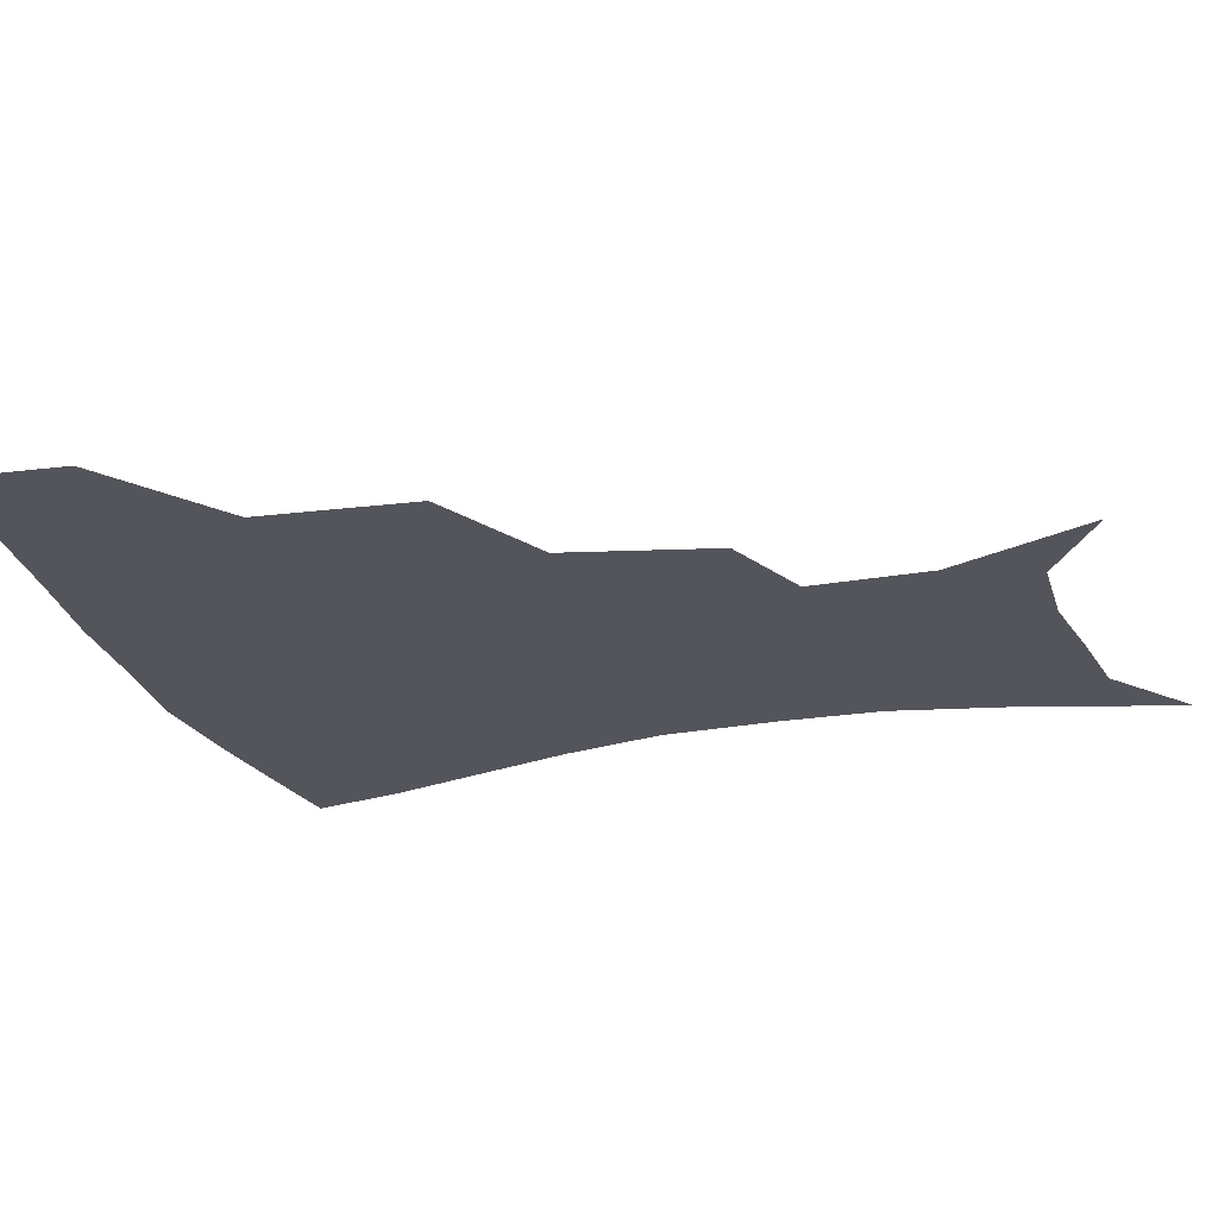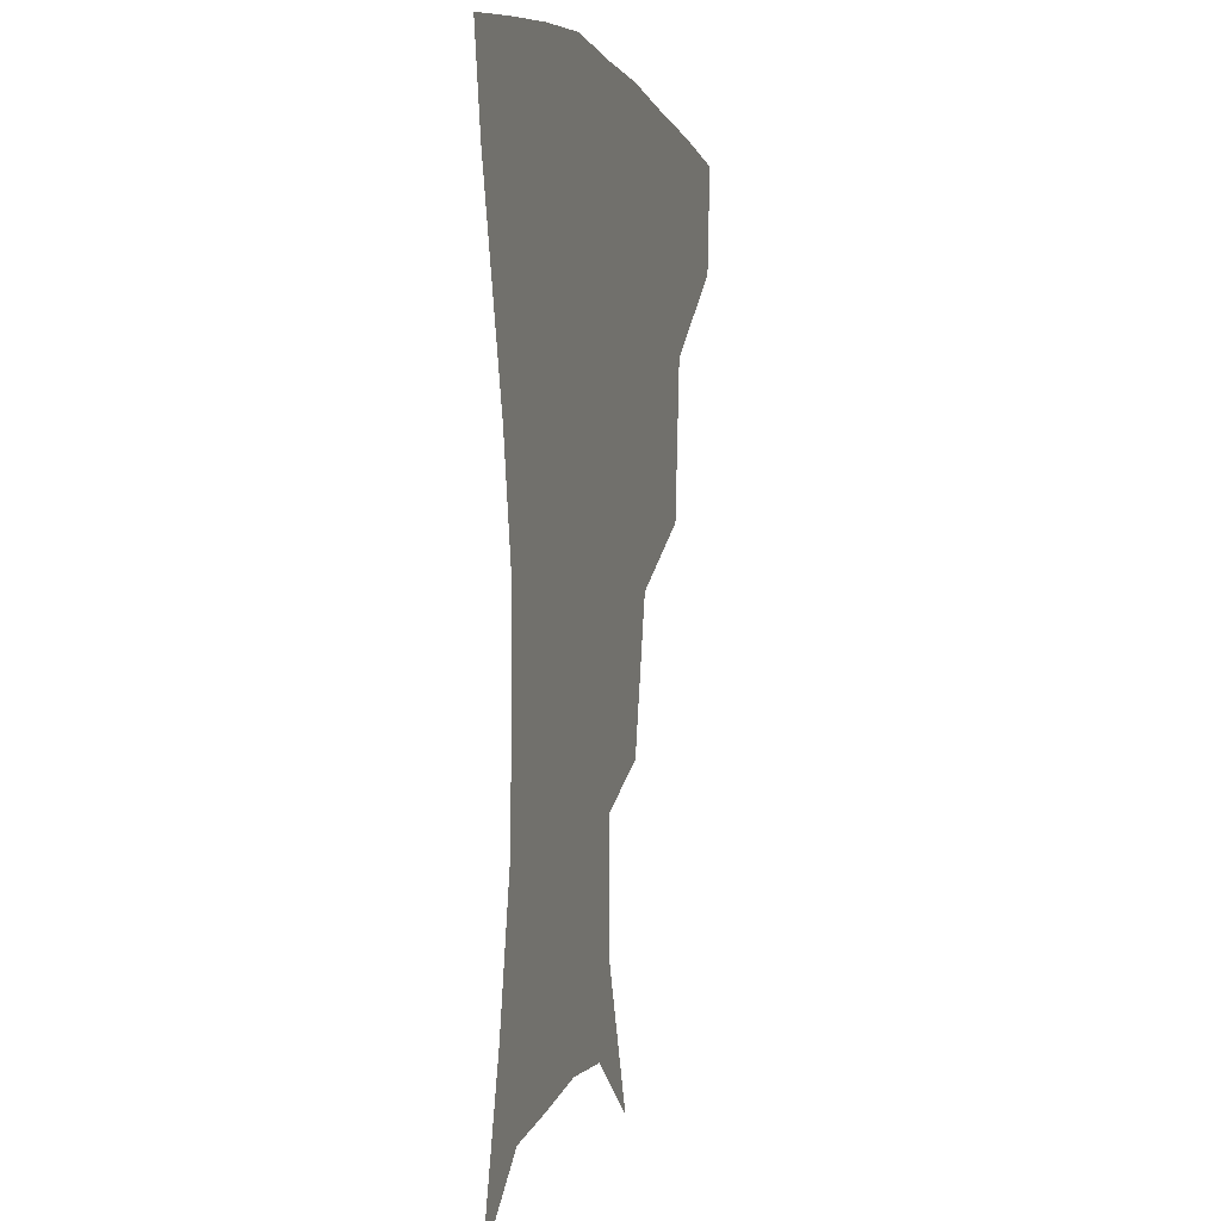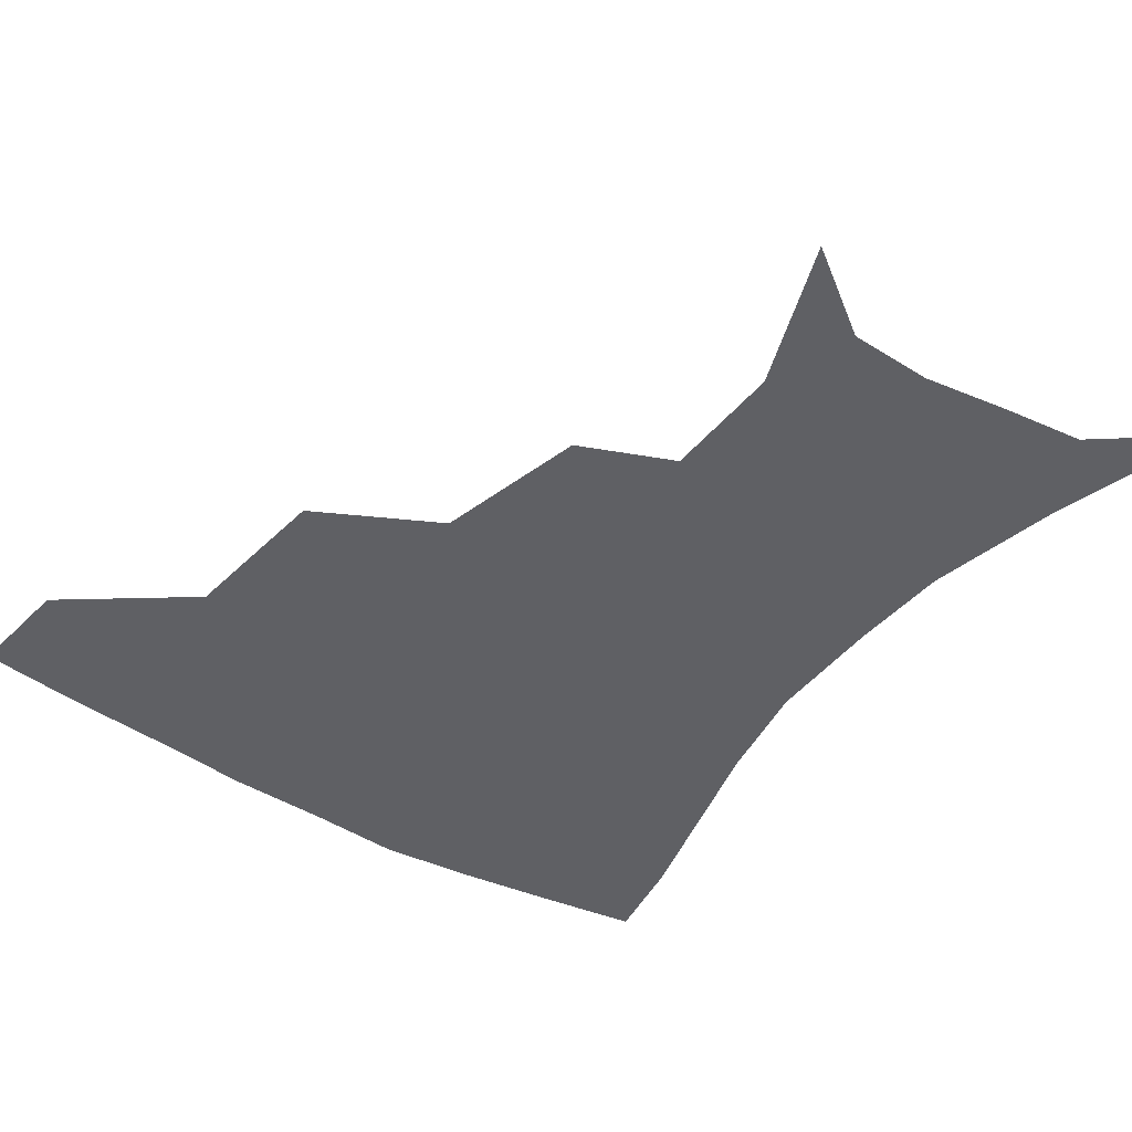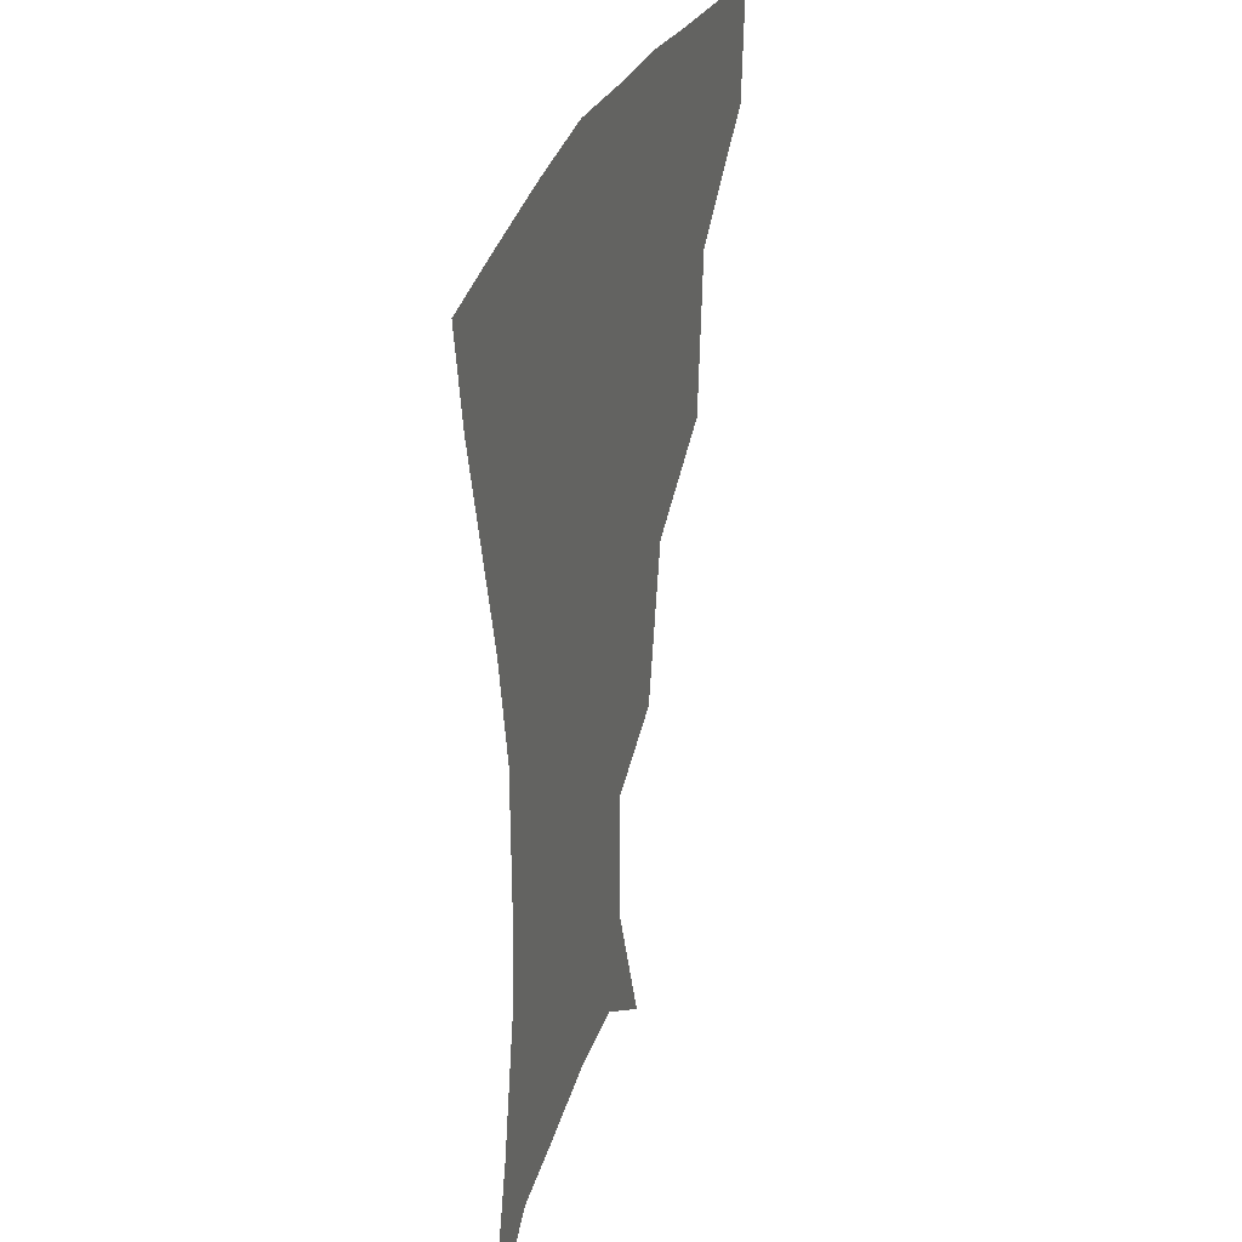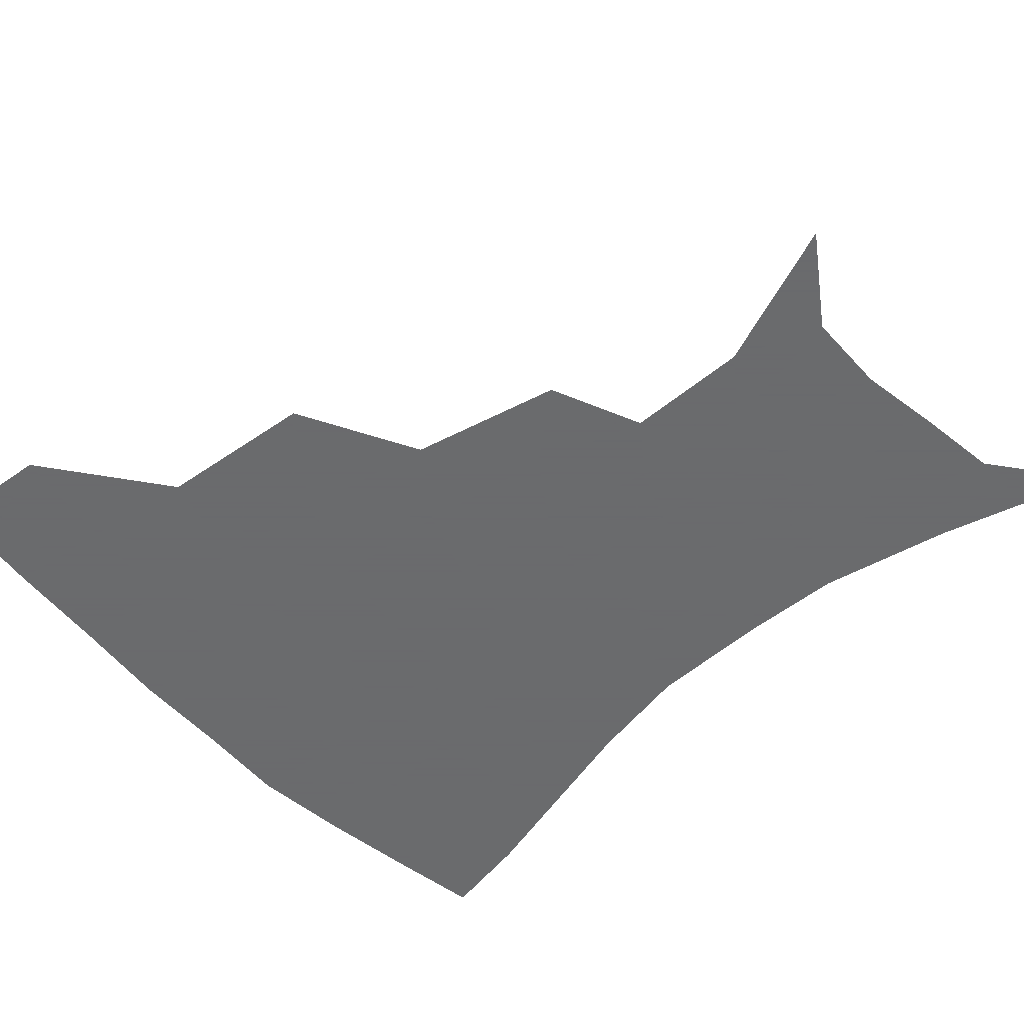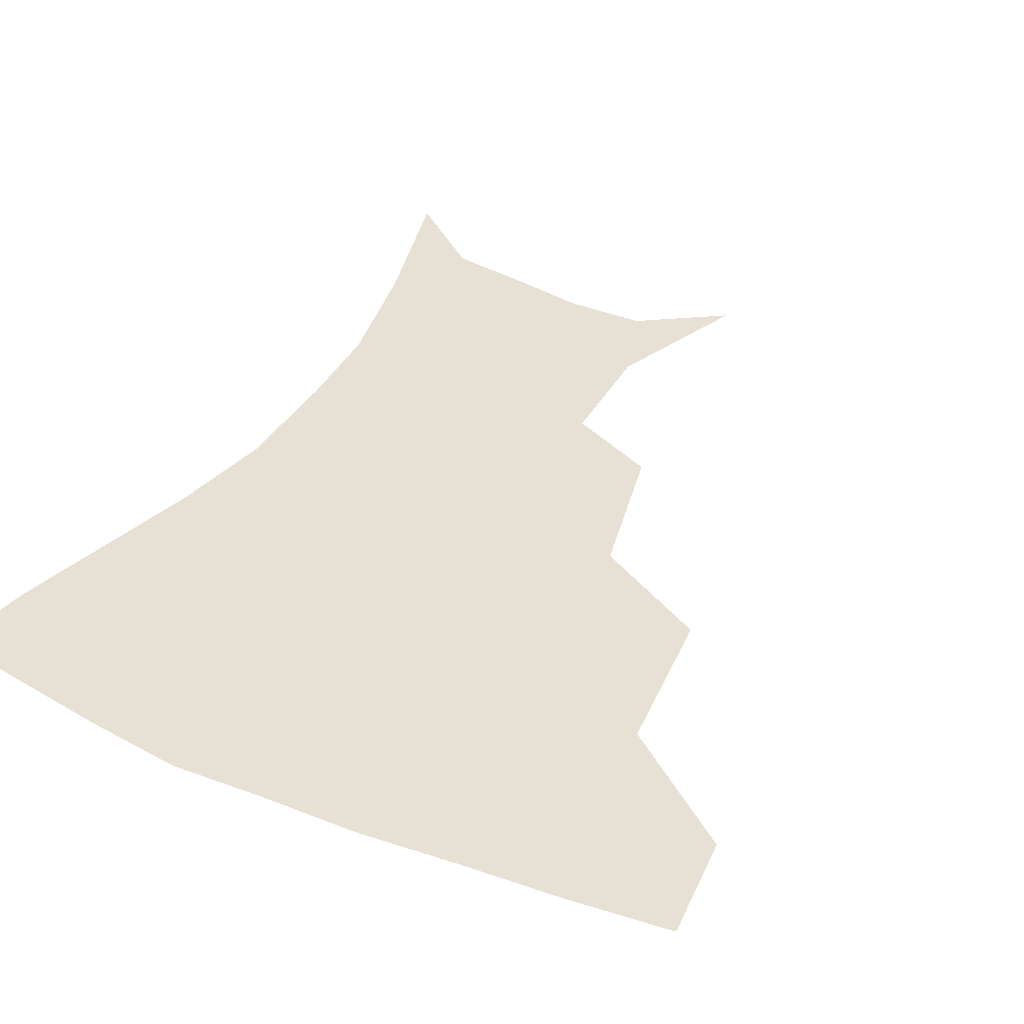
<metadata>
{"format":"obj","ext":"obj","renderer":"f3d","projection":"perspective","resolution":1024,"background":"white","views":[{"elev":-24.9,"azim":-73.3,"up":"+Z"},{"elev":0.5,"azim":104.6,"up":"+Y"},{"elev":-43.4,"azim":-35.4,"up":"+Z"},{"elev":29.1,"azim":106.4,"up":"+Y"},{"elev":-53.2,"azim":-47.8,"up":"+Z"},{"elev":39.2,"azim":-152.1,"up":"+Z"}]}
</metadata>
<code>
v 456 353.8 0
v 453.1 386.1 0
v 497.3 279.5 0
v 492.7 326.1 0
v 488 358.7 0
v 484 389.7 0
v 543.7 215.6 0
v 533.2 260.2 0
v 525.8 301.4 0
v 521.7 333.9 0
v 517.7 362.5 0
v 514.3 392.1 0
v 554.3 123.3 0
v 571.5 167.4 0
v 571 203.7 0
v 561.2 236.5 0
v 554.8 275.8 0
v 552 310.6 0
v 549.4 338.2 0
v 546.4 365.4 0
v 543.4 395 0
v 580.8 141.3 0
v 589.9 180.9 0
v 586.2 215.1 0
v 580.7 249.6 0
v 577.6 283.6 0
v 577.1 315.2 0
v 576.4 340.5 0
v 575.7 366.3 0
v 572.6 395.8 0
v 605.4 141.9 0
v 606.9 181.1 0
v 602.9 221.7 0
v 600.4 255.4 0
v 600 286.7 0
v 601 315.5 0
v 602.4 341.4 0
v 603 366.6 0
v 600.5 397.4 0
v 630.2 137.9 0
v 624.3 184.8 0
v 620.1 223.1 0
v 619.5 255 0
v 621.1 286 0
v 624.1 314.4 0
v 627.3 339.8 0
v 630.4 365.3 0
v 630.1 394 0
v 654 134.7 0
v 643.2 179.8 0
v 638.1 216.7 0
v 638.2 247 0
v 640.5 278.6 0
v 645.3 309.8 0
v 651.3 336.9 0
v 656.4 362.9 0
v 659.4 389.7 0
v 681 113.6 0
v 667.8 160.1 0
v 659.5 199.4 0
v 658.2 229.4 0
v 658.6 265.9 0
v 664.7 297.4 0
v 673.3 328.7 0
v 681.4 358.3 0
v 686.5 385.2 0
v 721 391 0
f 4 5 1
f 1 5 2
f 5 6 2
f 8 9 3
f 3 9 4
f 9 10 4
f 4 10 5
f 10 11 5
f 5 11 6
f 11 12 6
f 15 16 7
f 7 16 8
f 16 17 8
f 8 17 9
f 17 18 9
f 9 18 10
f 18 19 10
f 10 19 11
f 19 20 11
f 11 20 12
f 20 21 12
f 13 22 14
f 22 23 14
f 14 23 15
f 23 24 15
f 15 24 16
f 24 25 16
f 16 25 17
f 25 26 17
f 17 26 18
f 26 27 18
f 18 27 19
f 27 28 19
f 19 28 20
f 28 29 20
f 20 29 21
f 29 30 21
f 22 31 23
f 31 32 23
f 23 32 24
f 32 33 24
f 24 33 25
f 33 34 25
f 25 34 26
f 34 35 26
f 26 35 27
f 35 36 27
f 27 36 28
f 36 37 28
f 28 37 29
f 37 38 29
f 29 38 30
f 38 39 30
f 31 40 32
f 40 41 32
f 32 41 33
f 41 42 33
f 33 42 34
f 42 43 34
f 34 43 35
f 43 44 35
f 35 44 36
f 44 45 36
f 36 45 37
f 45 46 37
f 37 46 38
f 46 47 38
f 38 47 39
f 47 48 39
f 40 49 41
f 49 50 41
f 41 50 42
f 50 51 42
f 42 51 43
f 51 52 43
f 43 52 44
f 52 53 44
f 44 53 45
f 53 54 45
f 45 54 46
f 54 55 46
f 46 55 47
f 55 56 47
f 47 56 48
f 56 57 48
f 49 58 50
f 58 59 50
f 50 59 51
f 59 60 51
f 51 60 52
f 60 61 52
f 52 61 53
f 61 62 53
f 53 62 54
f 62 63 54
f 54 63 55
f 63 64 55
f 55 64 56
f 64 65 56
f 56 65 57
f 65 66 57

</code>
